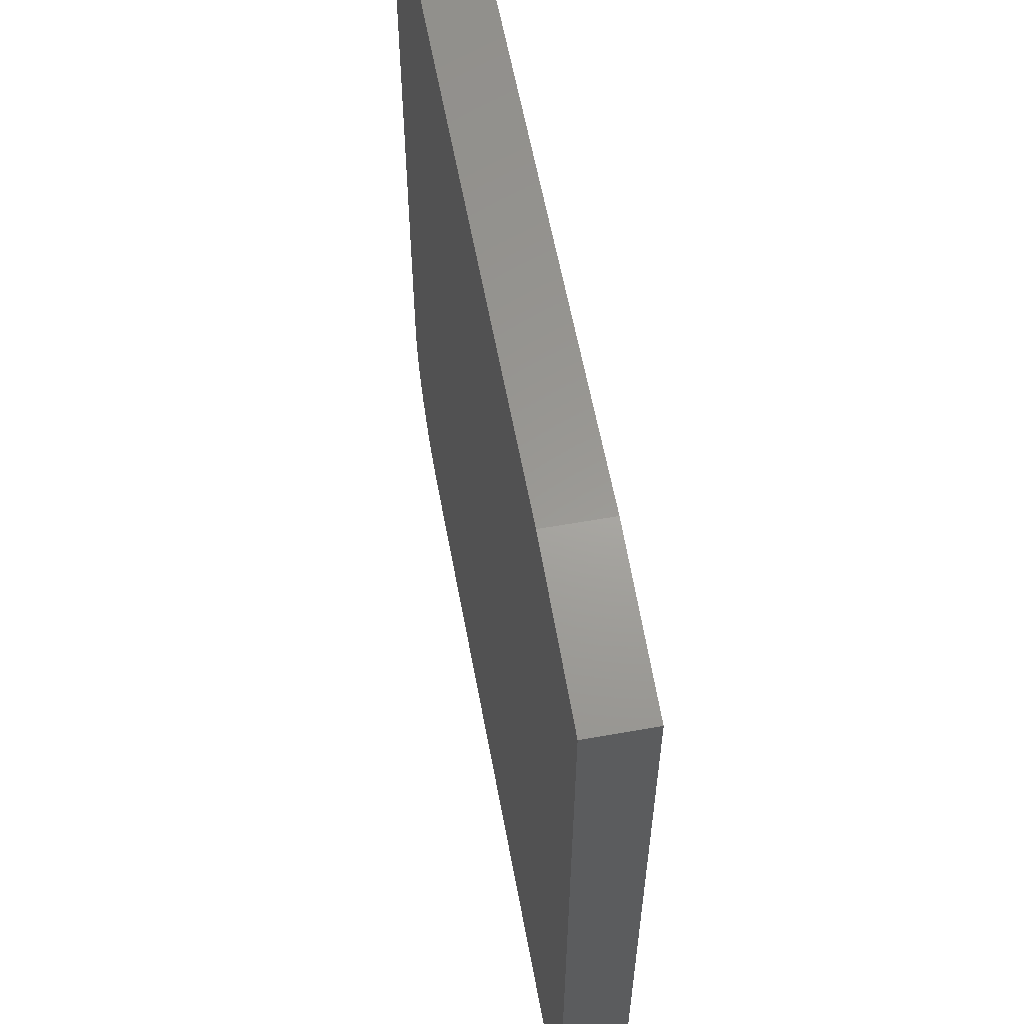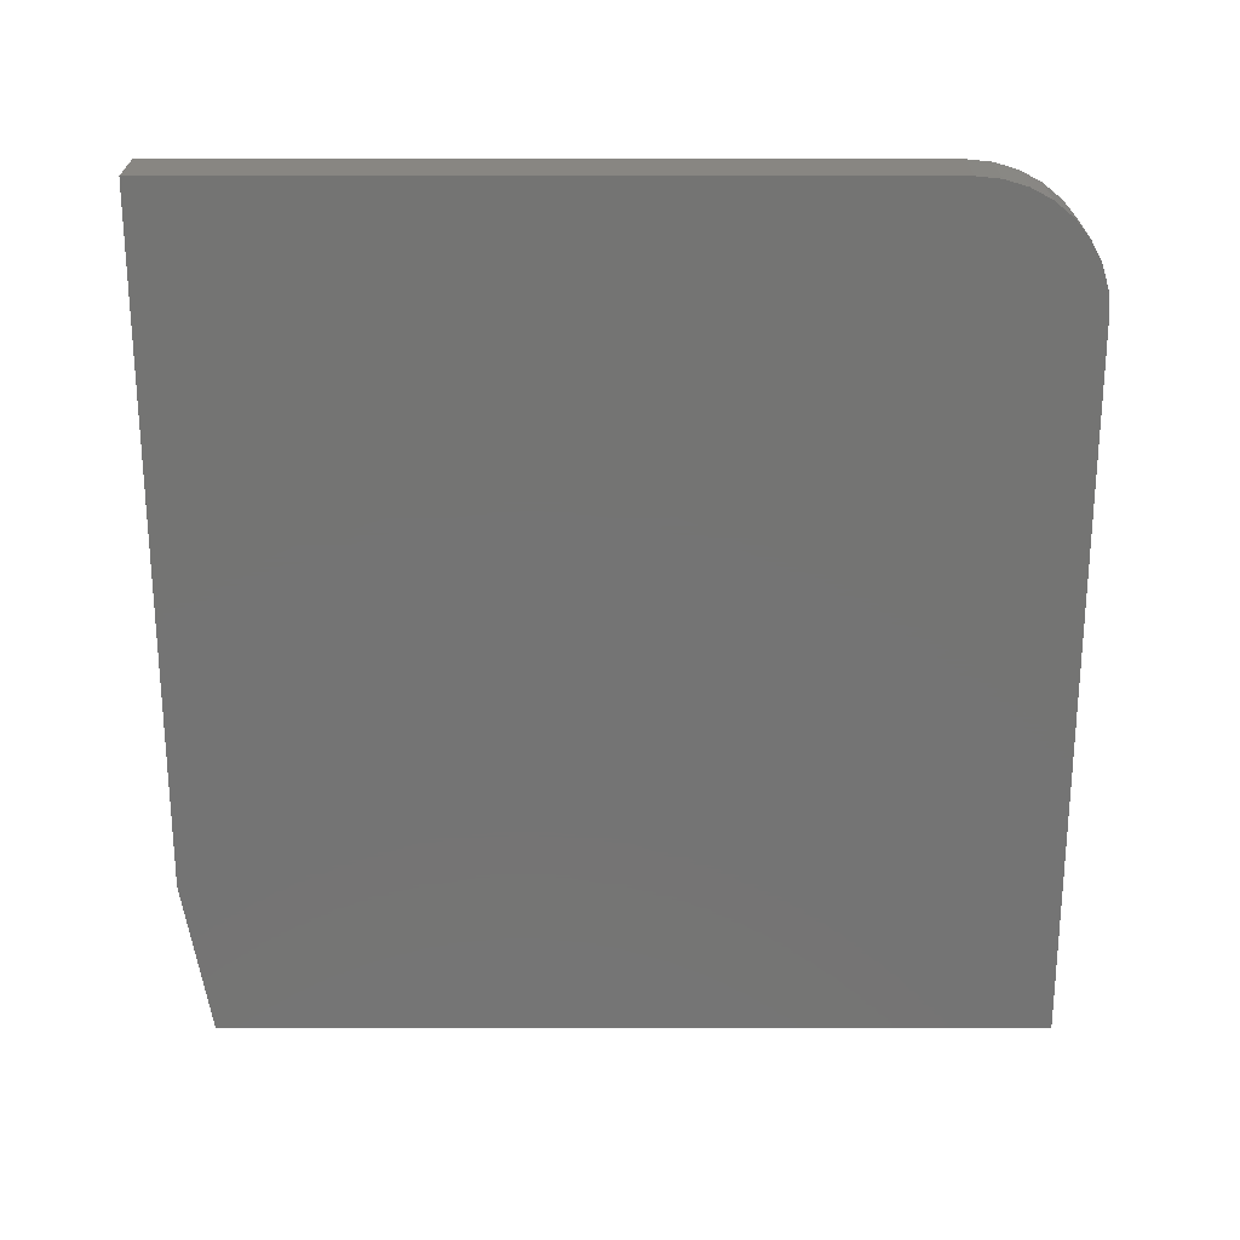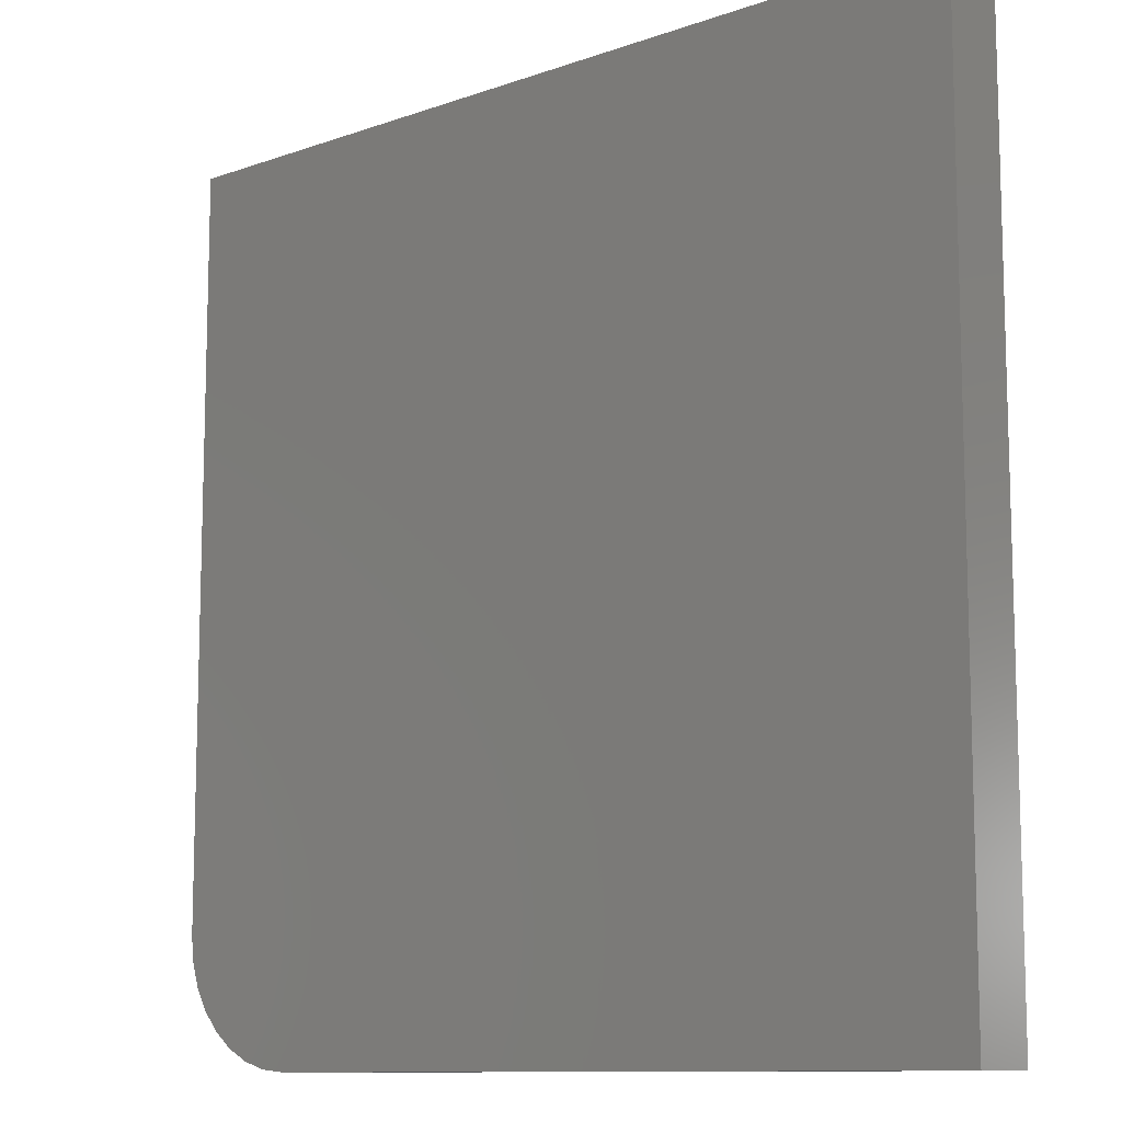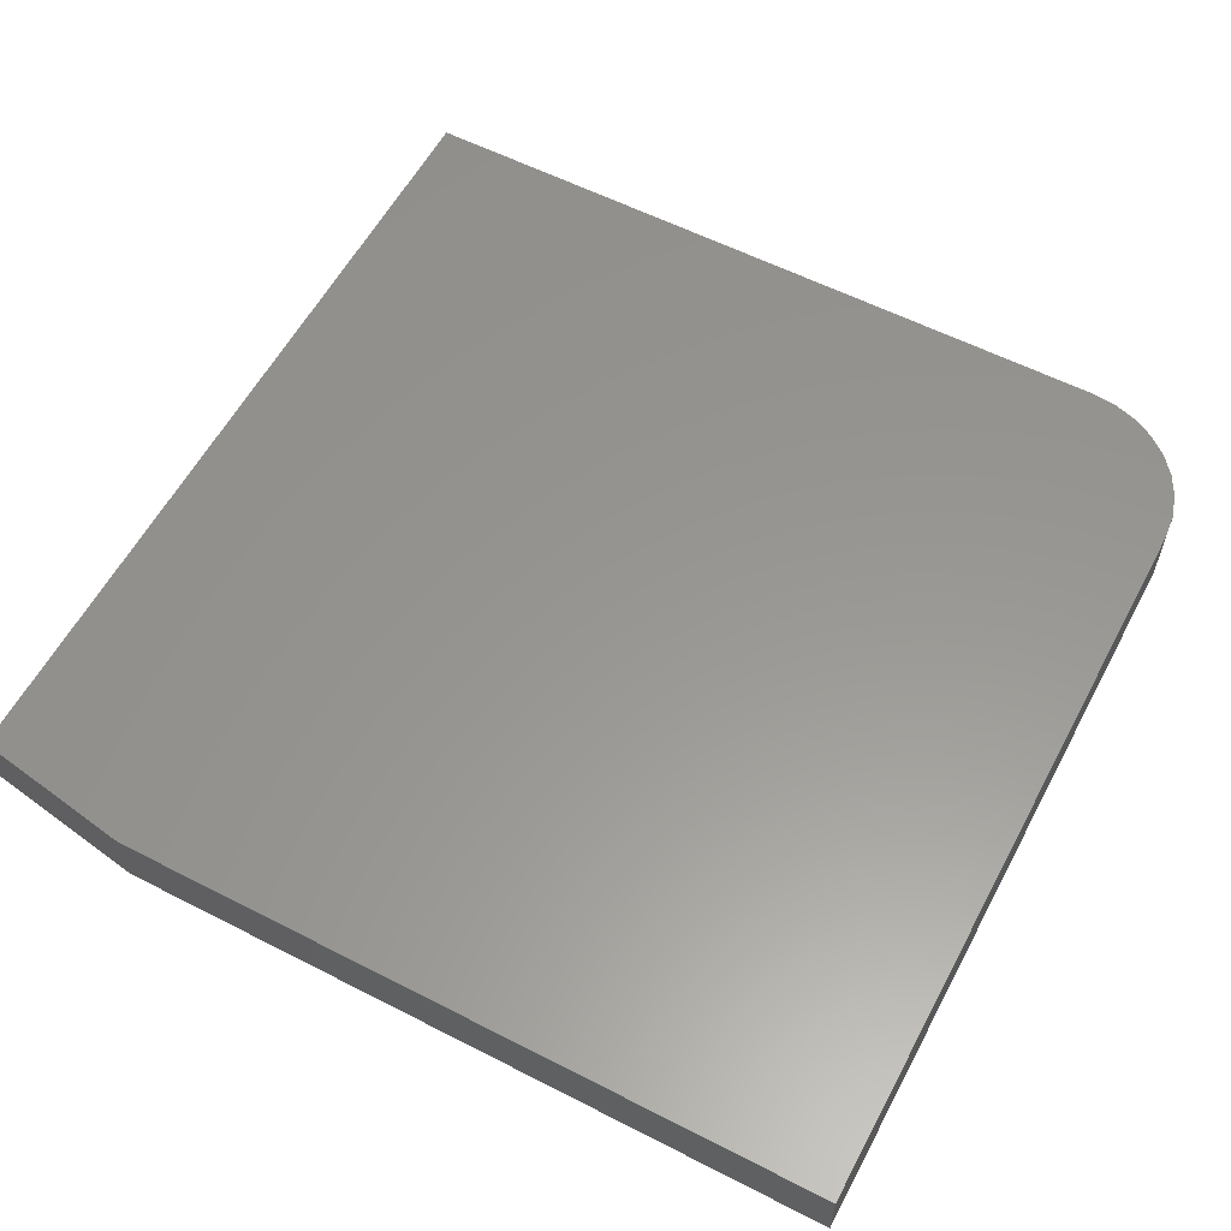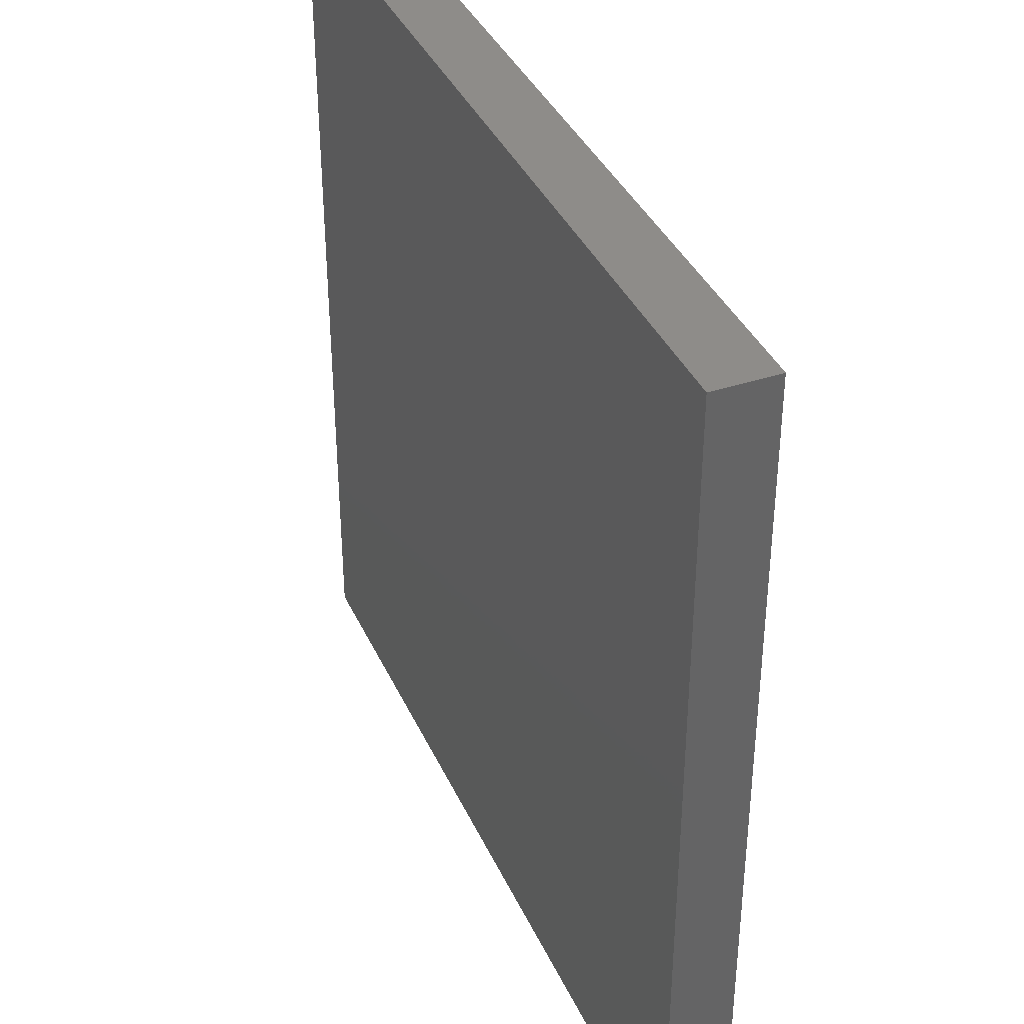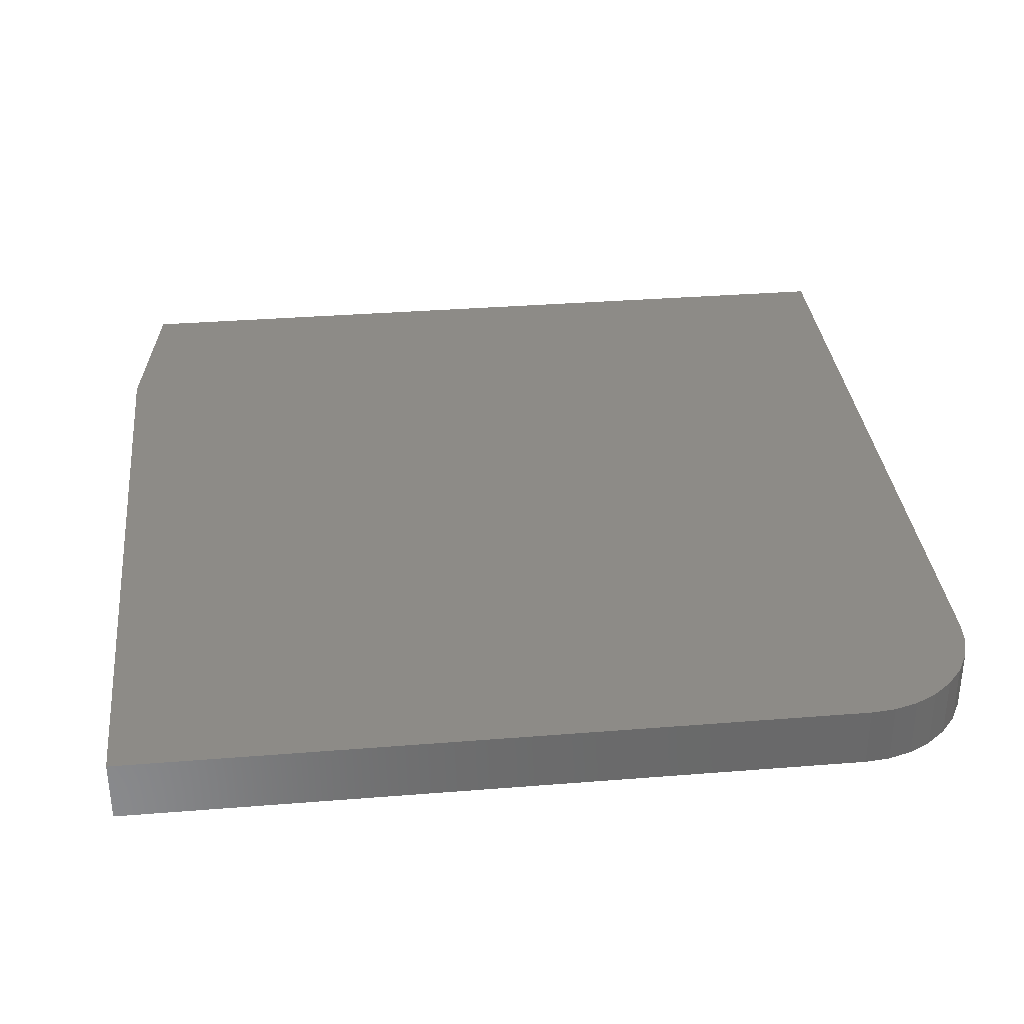
<metadata>
{"format":"stl","ext":"stl","renderer":"f3d","projection":"perspective","resolution":1024,"background":"white","views":[{"elev":59.3,"azim":-100.4,"up":"+Z"},{"elev":-66.3,"azim":90.0,"up":"+Y"},{"elev":-10.7,"azim":-138.5,"up":"+Z"},{"elev":58.3,"azim":27.9,"up":"+Y"},{"elev":38.3,"azim":67.3,"up":"+Z"},{"elev":34.0,"azim":83.8,"up":"+Y"}]}
</metadata>
<code>
# stl→obj: 26 verts, 48 faces
v -0.75 -0.05469 0.7266
v 4.592e-17 -0.05469 0.75
v -0.6094 -0.05469 0.75
v -0.1094 -0.05469 -3.923e-17
v -0.08804 -0.05469 0.002102
v -0.75 -0.05469 0
v 6.697e-18 -0.05469 0.1094
v -0.06752 -0.05469 0.008326
v -0.04861 -0.05469 0.01843
v -0.03204 -0.05469 0.03204
v -0.01843 -0.05469 0.04861
v -0.008326 -0.05469 0.06752
v -0.002102 -0.05469 0.08804
v -0.6094 1.561e-17 0.75
v 4.592e-17 8.327e-17 0.75
v -0.75 4.939e-33 0.7266
v -0.75 0 0
v -0.08804 7.349e-17 0.002102
v -0.1094 7.112e-17 -3.923e-17
v 6.697e-18 8.327e-17 0.1094
v -0.002102 8.303e-17 0.08804
v -0.008326 8.234e-17 0.06752
v -0.01843 8.122e-17 0.04861
v -0.03204 7.971e-17 0.03204
v -0.04861 7.787e-17 0.01843
v -0.06752 7.577e-17 0.008326
f 1 2 3
f 4 5 6
f 7 2 1
f 7 1 6
f 7 6 5
f 7 5 8
f 7 8 9
f 7 9 10
f 7 10 11
f 7 11 12
f 7 12 13
f 14 15 16
f 17 18 19
f 20 21 22
f 20 22 23
f 20 23 24
f 20 24 25
f 20 25 26
f 20 26 18
f 20 18 17
f 20 17 16
f 20 16 15
f 1 16 6
f 6 16 17
f 2 15 3
f 3 15 14
f 1 3 16
f 16 3 14
f 7 20 2
f 2 20 15
f 6 17 4
f 4 17 19
f 20 7 21
f 21 7 13
f 21 13 22
f 22 13 12
f 22 12 23
f 23 12 11
f 23 11 24
f 24 11 10
f 24 10 25
f 25 10 9
f 25 9 26
f 26 9 8
f 26 8 18
f 18 8 5
f 18 5 19
f 19 5 4

</code>
